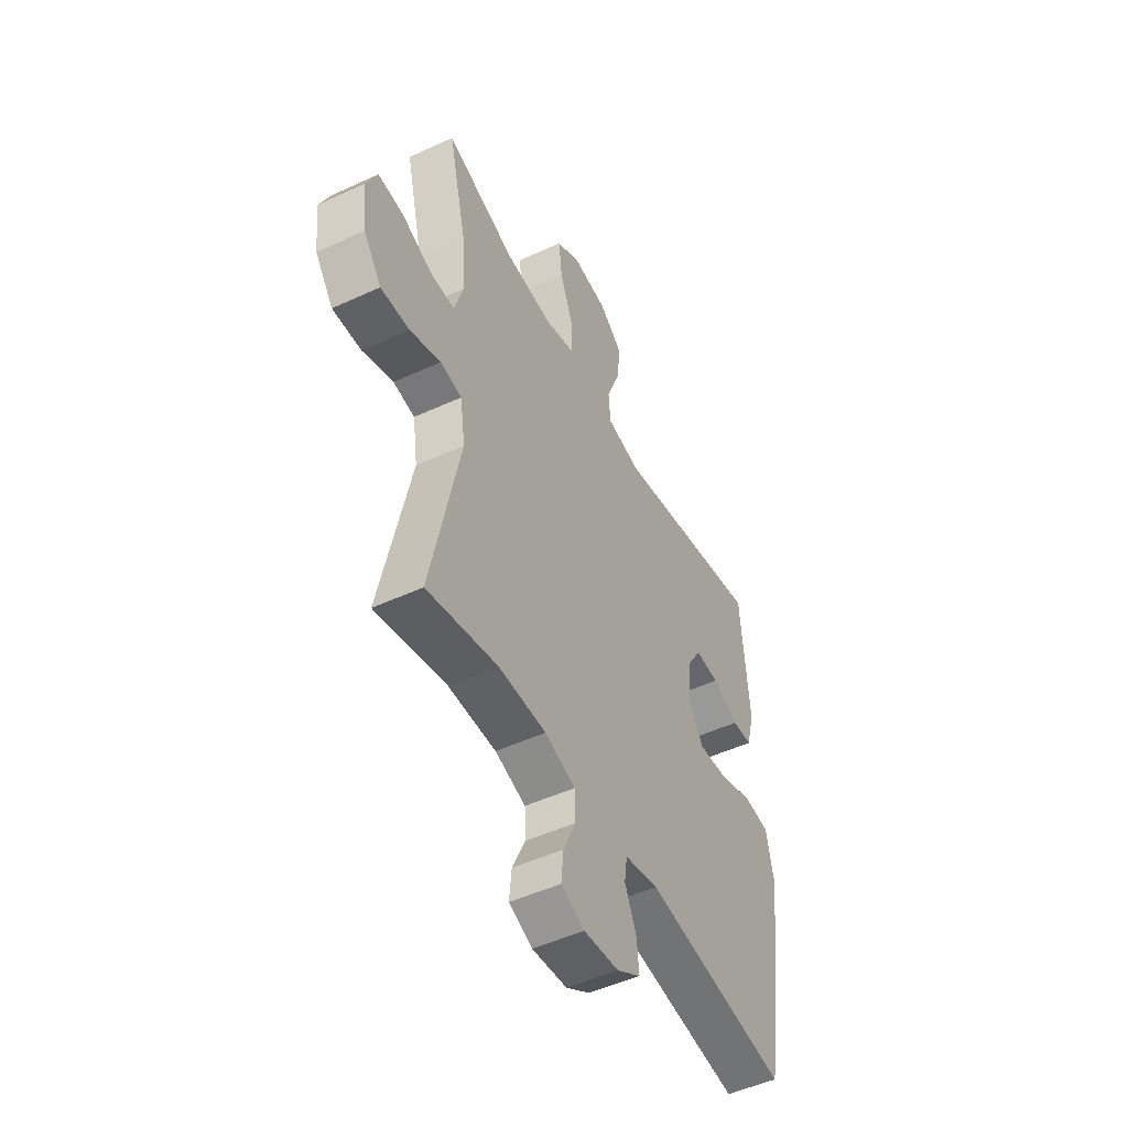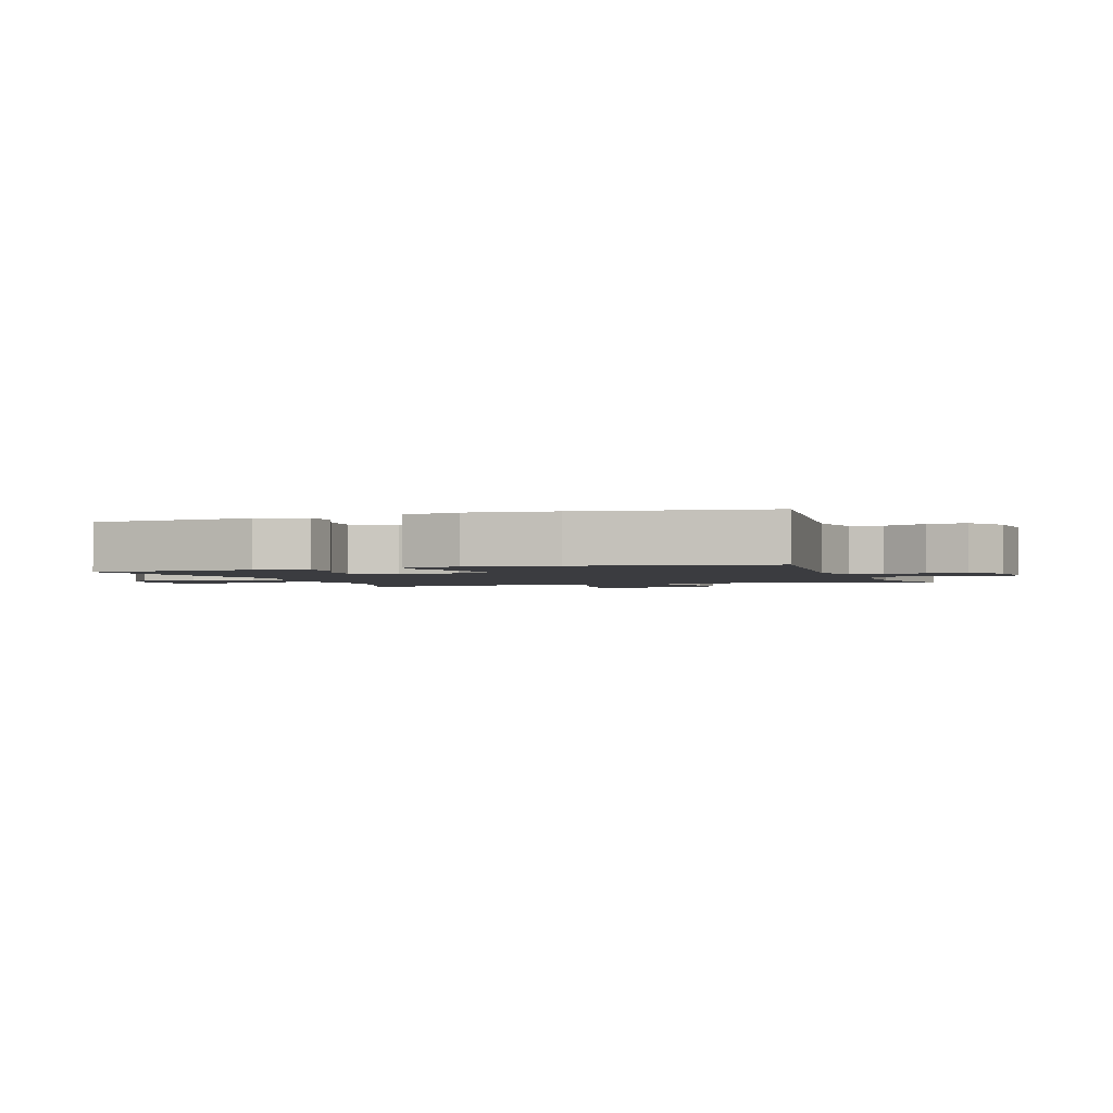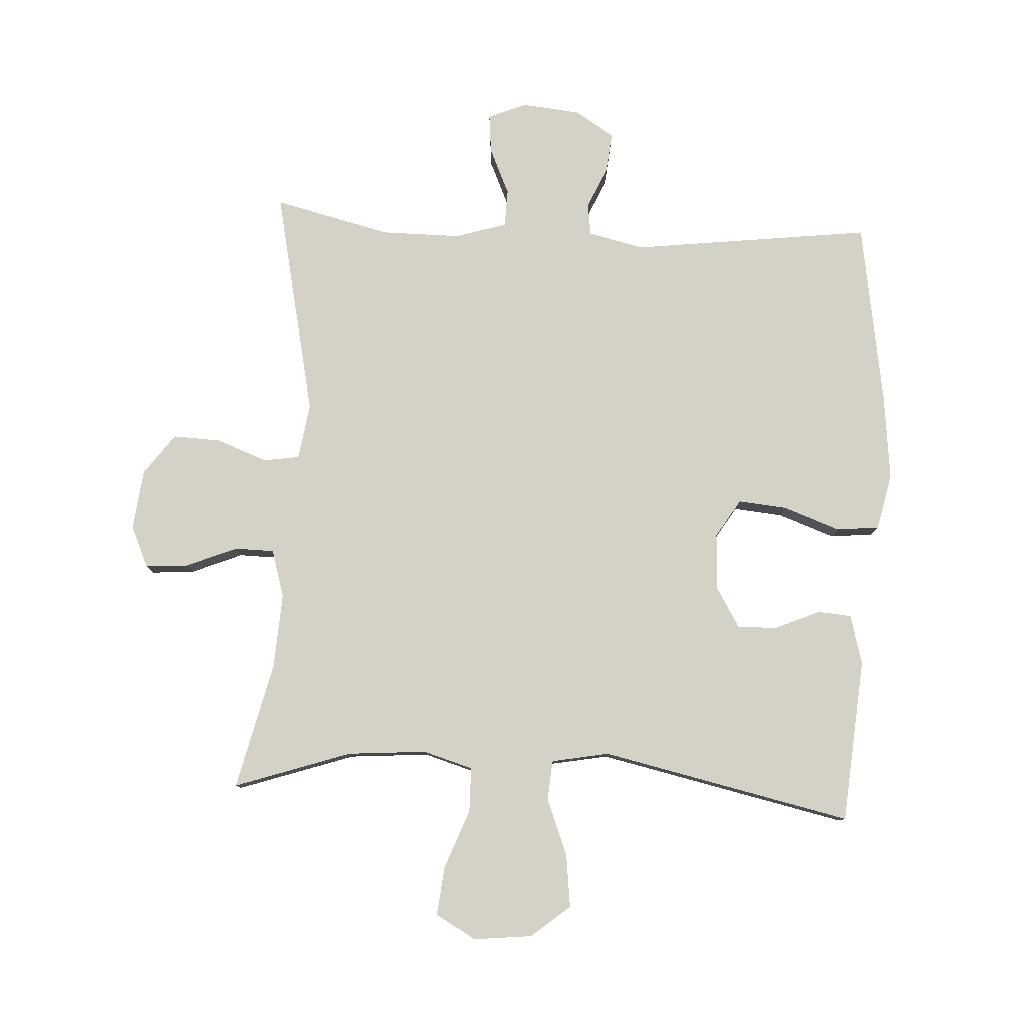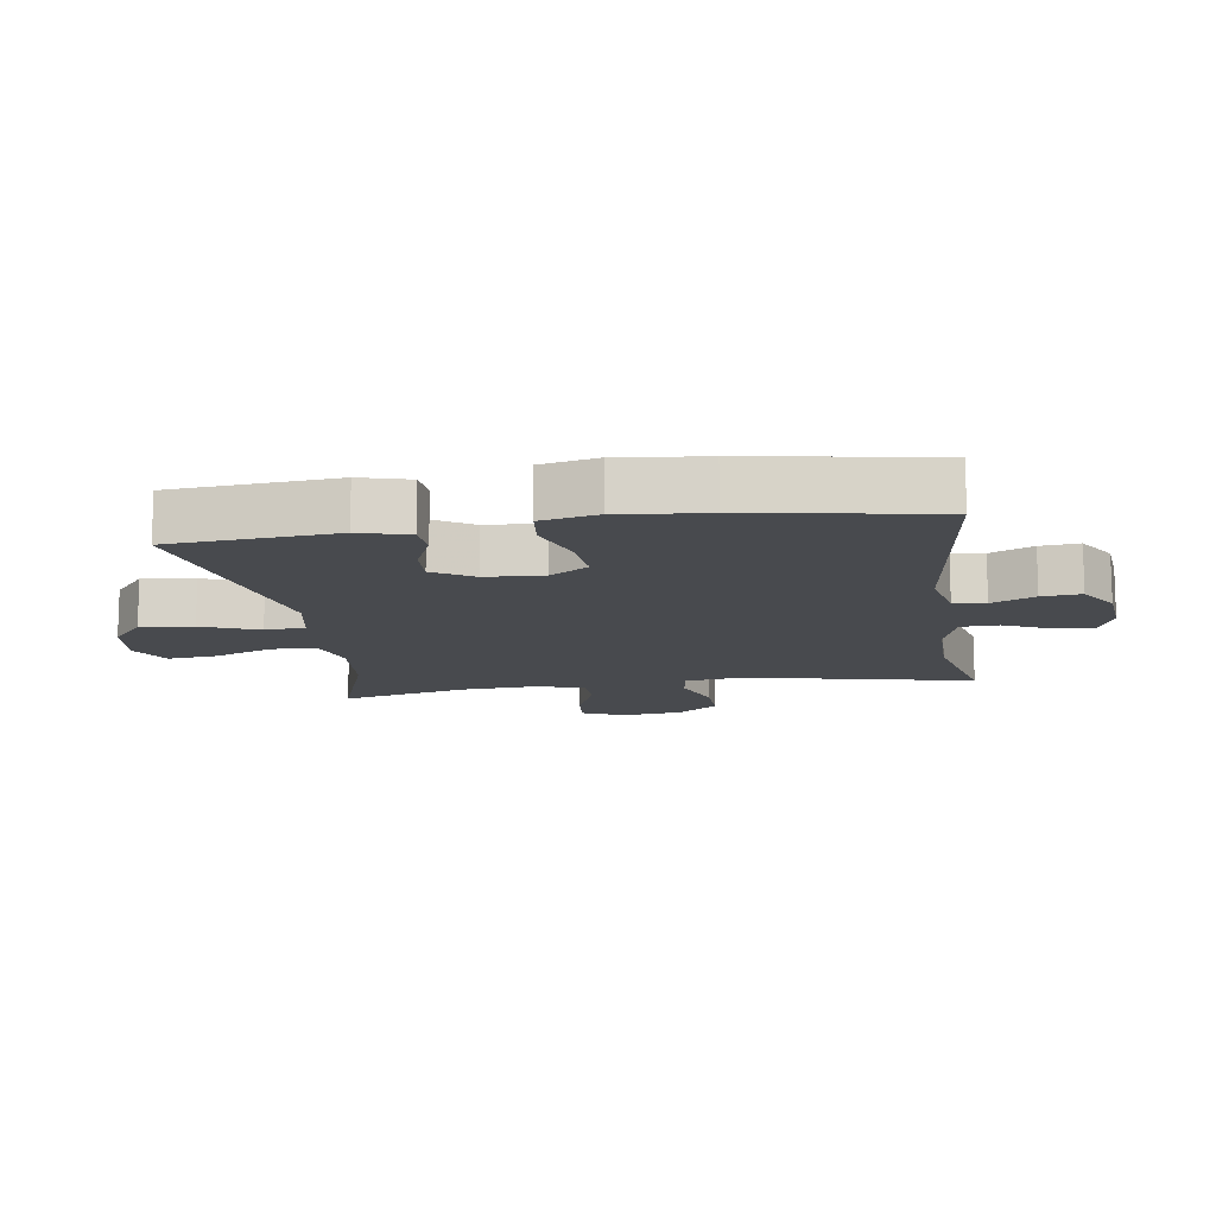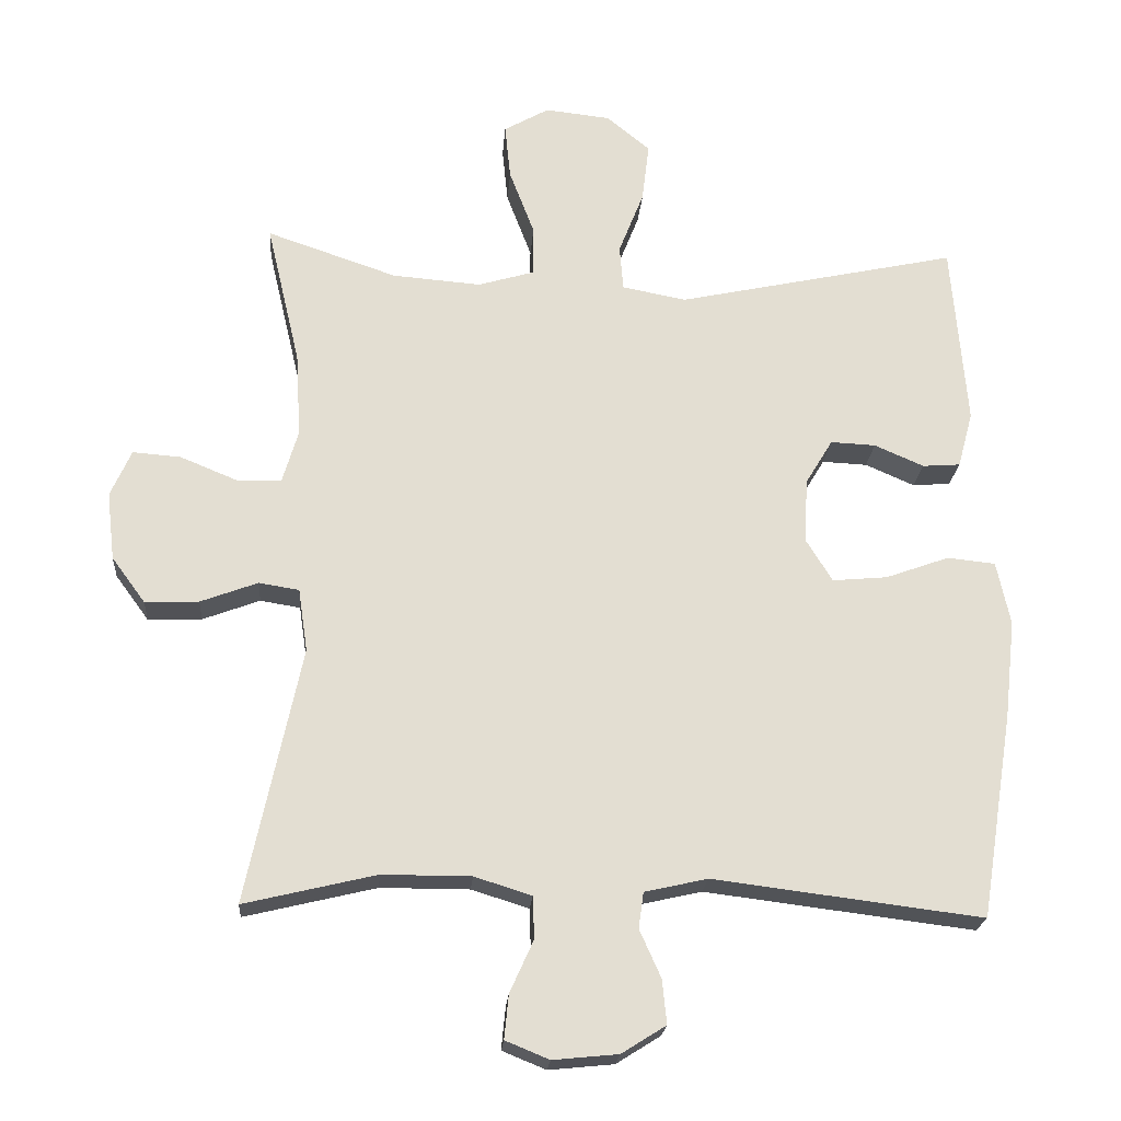
<metadata>
{"format":"obj","ext":"obj","renderer":"f3d","projection":"perspective","resolution":1024,"background":"white","views":[{"elev":-49.9,"azim":-63.1,"up":"+Z"},{"elev":-2.0,"azim":109.3,"up":"+Y"},{"elev":79.8,"azim":3.1,"up":"+Y"},{"elev":-13.1,"azim":98.4,"up":"+Y"},{"elev":-21.6,"azim":-4.3,"up":"+Z"}]}
</metadata>
<code>
v 0.5 0.07 -0.5
v 0.124 0.07 -0.453
v 0.036 0.07 -0.473
v 0.029 0.07 -0.523
v 0.059 0.07 -0.59
v 0.065 0.07 -0.651
v 0.003 0.07 -0.69
v -0.088 0.07 -0.699
v -0.149 0.07 -0.674
v -0.143 0.07 -0.613
v -0.11 0.07 -0.54
v -0.112 0.07 -0.481
v -0.192 0.07 -0.456
v -0.316 0.07 -0.456
v -0.5 0.07 -0.5
v -0.424 0.07 -0.143
v -0.437 0.07 -0.055
v -0.493 0.07 -0.046
v -0.573 0.07 -0.076
v -0.648 0.07 -0.079
v -0.695 0.07 -0.015
v -0.706 0.07 0.08
v -0.677 0.07 0.145
v -0.61 0.07 0.14
v -0.53 0.07 0.107
v -0.468 0.07 0.108
v -0.446 0.07 0.183
v -0.453 0.07 0.301
v -0.5 0.07 0.5
v -0.318 0.07 0.438
v -0.194 0.07 0.428
v -0.116 0.07 0.451
v -0.115 0.07 0.521
v -0.15 0.07 0.613
v -0.158 0.07 0.69
v -0.095 0.07 0.726
v -0.004 0.07 0.716
v 0.057 0.07 0.666
v 0.047 0.07 0.584
v 0.012 0.07 0.495
v 0.017 0.07 0.432
v 0.107 0.07 0.415
v 0.5 0.07 0.5
v 0.521 0.07 0.243
v 0.5 0.07 0.165
v 0.447 0.07 0.161
v 0.378 0.07 0.191
v 0.315 0.07 0.194
v 0.277 0.07 0.131
v 0.272 0.07 0.041
v 0.309 0.07 -0.019
v 0.386 0.07 -0.012
v 0.475 0.07 0.02
v 0.542 0.07 0.013
v 0.561 0.07 -0.076
v 0.546 0.07 -0.211
v 0.5 0 -0.5
v 0.124 0 -0.453
v 0.036 0 -0.473
v 0.029 0 -0.523
v 0.059 0 -0.59
v 0.065 0 -0.651
v 0.003 0 -0.69
v -0.088 0 -0.699
v -0.149 0 -0.674
v -0.143 0 -0.613
v -0.11 0 -0.54
v -0.112 0 -0.481
v -0.192 0 -0.456
v -0.316 0 -0.456
v -0.5 0 -0.5
v -0.424 0 -0.143
v -0.437 0 -0.055
v -0.493 0 -0.046
v -0.573 0 -0.076
v -0.648 0 -0.079
v -0.695 0 -0.015
v -0.706 0 0.08
v -0.677 0 0.145
v -0.61 0 0.14
v -0.53 0 0.107
v -0.468 0 0.108
v -0.446 0 0.183
v -0.453 0 0.301
v -0.5 0 0.5
v -0.318 0 0.438
v -0.194 0 0.428
v -0.116 0 0.451
v -0.115 0 0.521
v -0.15 0 0.613
v -0.158 0 0.69
v -0.095 0 0.726
v -0.004 0 0.716
v 0.057 0 0.666
v 0.047 0 0.584
v 0.012 0 0.495
v 0.017 0 0.432
v 0.107 0 0.415
v 0.5 0 0.5
v 0.521 0 0.243
v 0.5 0 0.165
v 0.447 0 0.161
v 0.378 0 0.191
v 0.315 0 0.194
v 0.277 0 0.131
v 0.272 0 0.041
v 0.309 0 -0.019
v 0.386 0 -0.012
v 0.475 0 0.02
v 0.542 0 0.013
v 0.561 0 -0.076
v 0.546 0 -0.211
f 55 56 1 2
f 52 53 54 55
f 51 52 55 2
f 50 51 2 3
f 49 50 3
f 44 45 46 47
f 42 43 44 47
f 41 42 47 48
f 37 38 39 40
f 35 36 37 40
f 33 34 35 40
f 32 33 40 41
f 31 32 41 48
f 28 29 30
f 27 28 30 31
f 26 27 31 48
f 22 23 24 25
f 22 25 26
f 18 19 20 21
f 18 21 22 26
f 14 15 16
f 13 14 16 17
f 12 13 17
f 8 9 10 11
f 8 11 12
f 7 8 12
f 4 5 6 7
f 3 4 7 12
f 49 3 12 17
f 26 48 49
f 17 18 26 49
f 58 57 112 111
f 111 110 109 108
f 58 111 108 107
f 59 58 107 106
f 59 106 105
f 103 102 101 100
f 103 100 99 98
f 104 103 98 97
f 96 95 94 93
f 96 93 92 91
f 96 91 90 89
f 97 96 89 88
f 104 97 88 87
f 86 85 84
f 87 86 84 83
f 104 87 83 82
f 81 80 79 78
f 82 81 78
f 77 76 75 74
f 82 78 77 74
f 72 71 70
f 73 72 70 69
f 73 69 68
f 67 66 65 64
f 68 67 64
f 68 64 63
f 63 62 61 60
f 68 63 60 59
f 73 68 59 105
f 105 104 82
f 105 82 74 73
f 1 57 58 2
f 2 58 59 3
f 3 59 60 4
f 4 60 61 5
f 5 61 62 6
f 6 62 63 7
f 7 63 64 8
f 8 64 65 9
f 9 65 66 10
f 10 66 67 11
f 11 67 68 12
f 12 68 69 13
f 13 69 70 14
f 14 70 71 15
f 15 71 72 16
f 16 72 73 17
f 17 73 74 18
f 18 74 75 19
f 19 75 76 20
f 20 76 77 21
f 21 77 78 22
f 22 78 79 23
f 23 79 80 24
f 24 80 81 25
f 25 81 82 26
f 26 82 83 27
f 27 83 84 28
f 28 84 85 29
f 29 85 86 30
f 30 86 87 31
f 31 87 88 32
f 32 88 89 33
f 33 89 90 34
f 34 90 91 35
f 35 91 92 36
f 36 92 93 37
f 37 93 94 38
f 38 94 95 39
f 39 95 96 40
f 40 96 97 41
f 41 97 98 42
f 42 98 99 43
f 43 99 100 44
f 44 100 101 45
f 45 101 102 46
f 46 102 103 47
f 47 103 104 48
f 48 104 105 49
f 49 105 106 50
f 50 106 107 51
f 51 107 108 52
f 52 108 109 53
f 53 109 110 54
f 54 110 111 55
f 55 111 112 56
f 56 112 57 1

</code>
